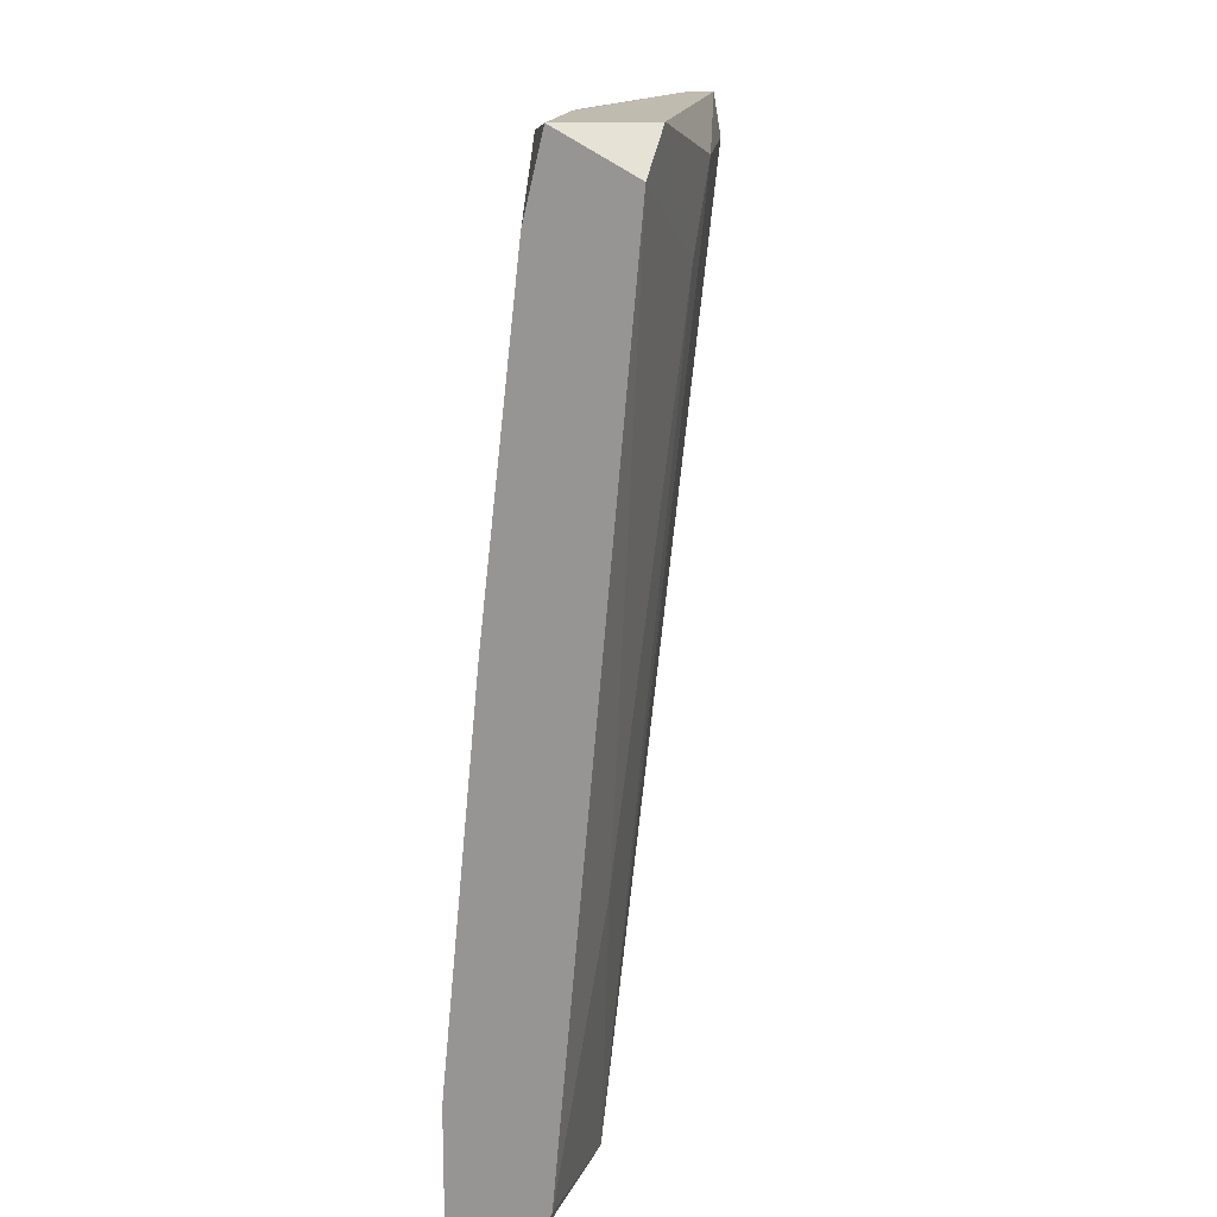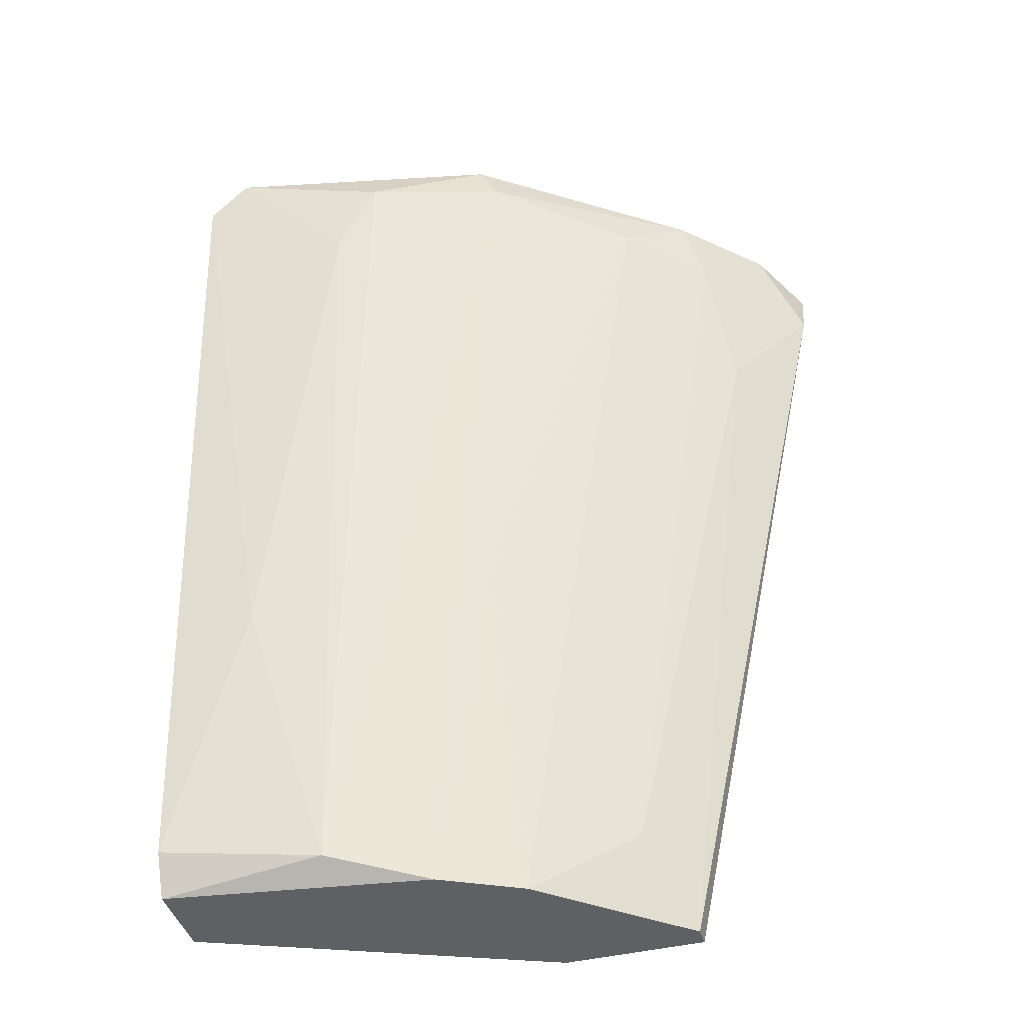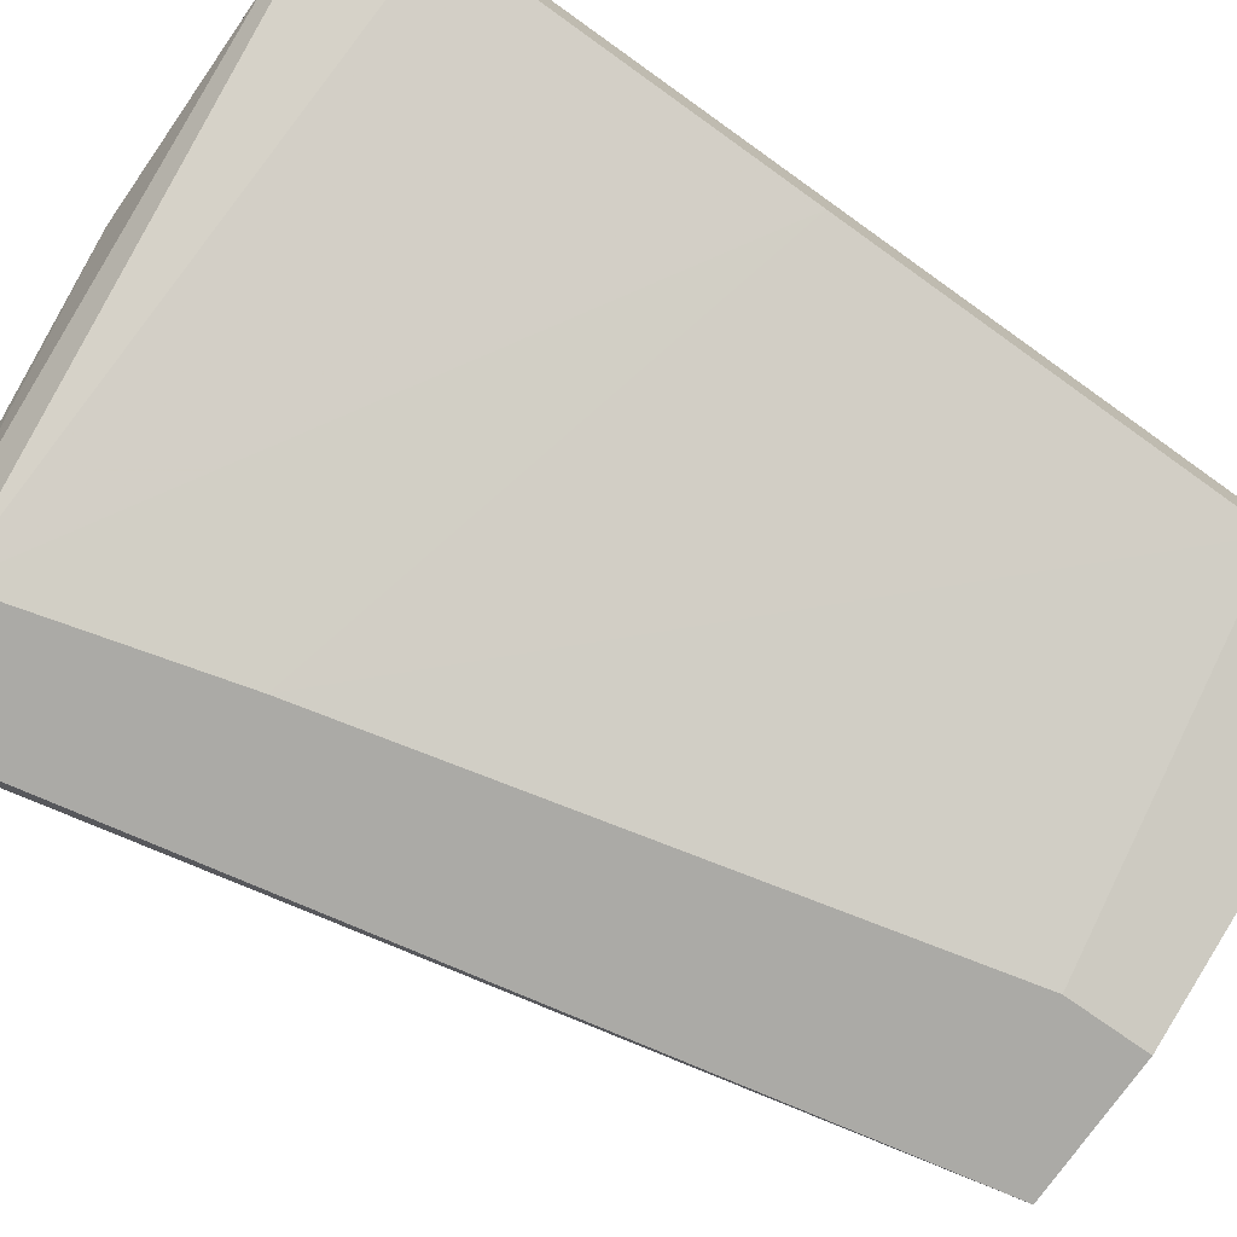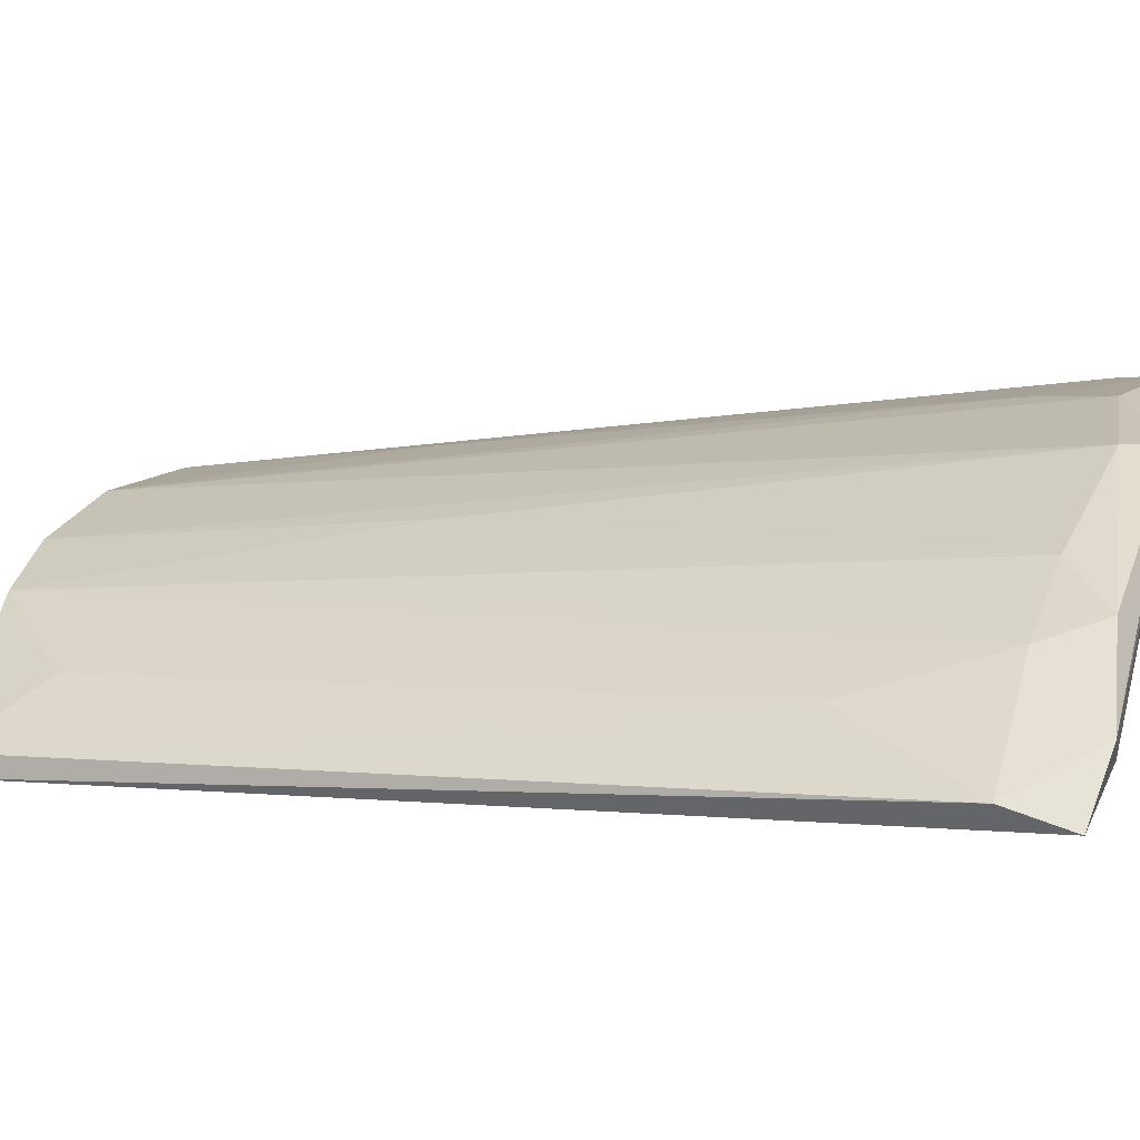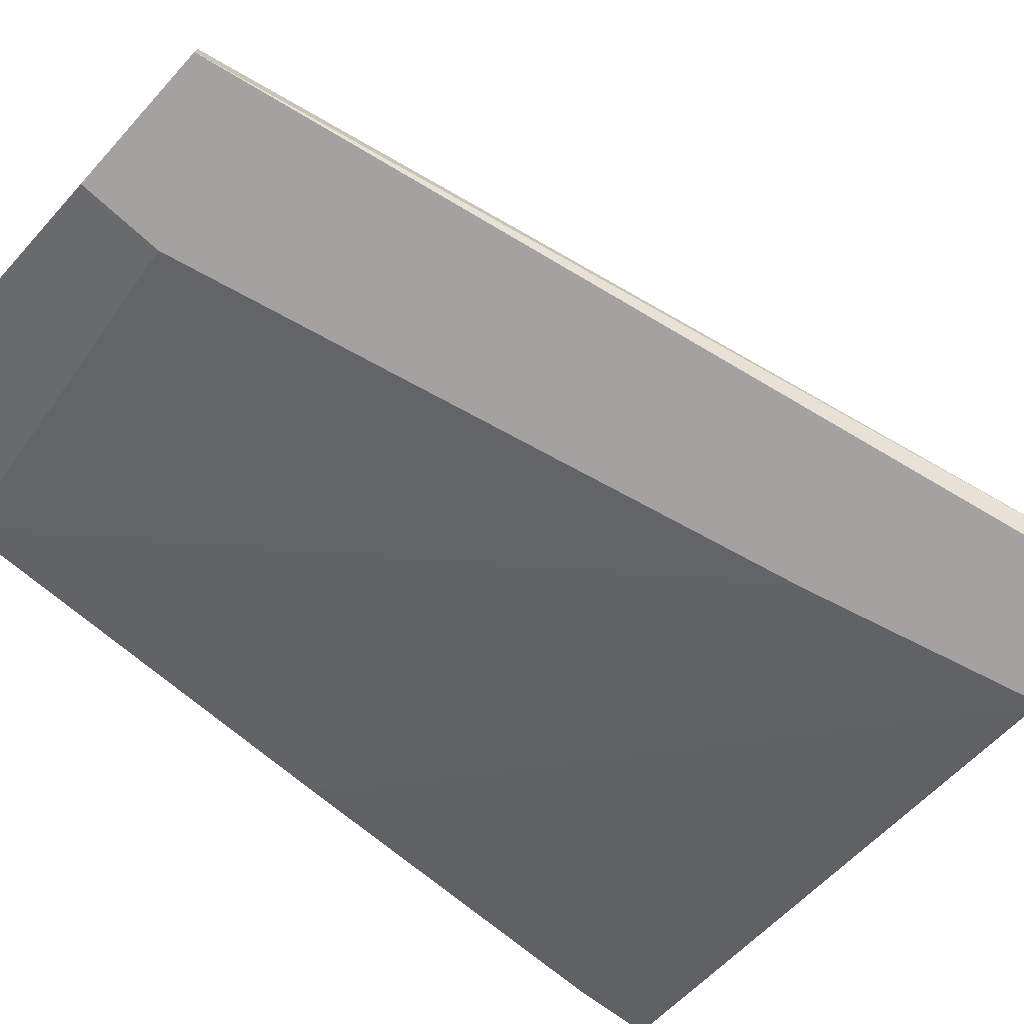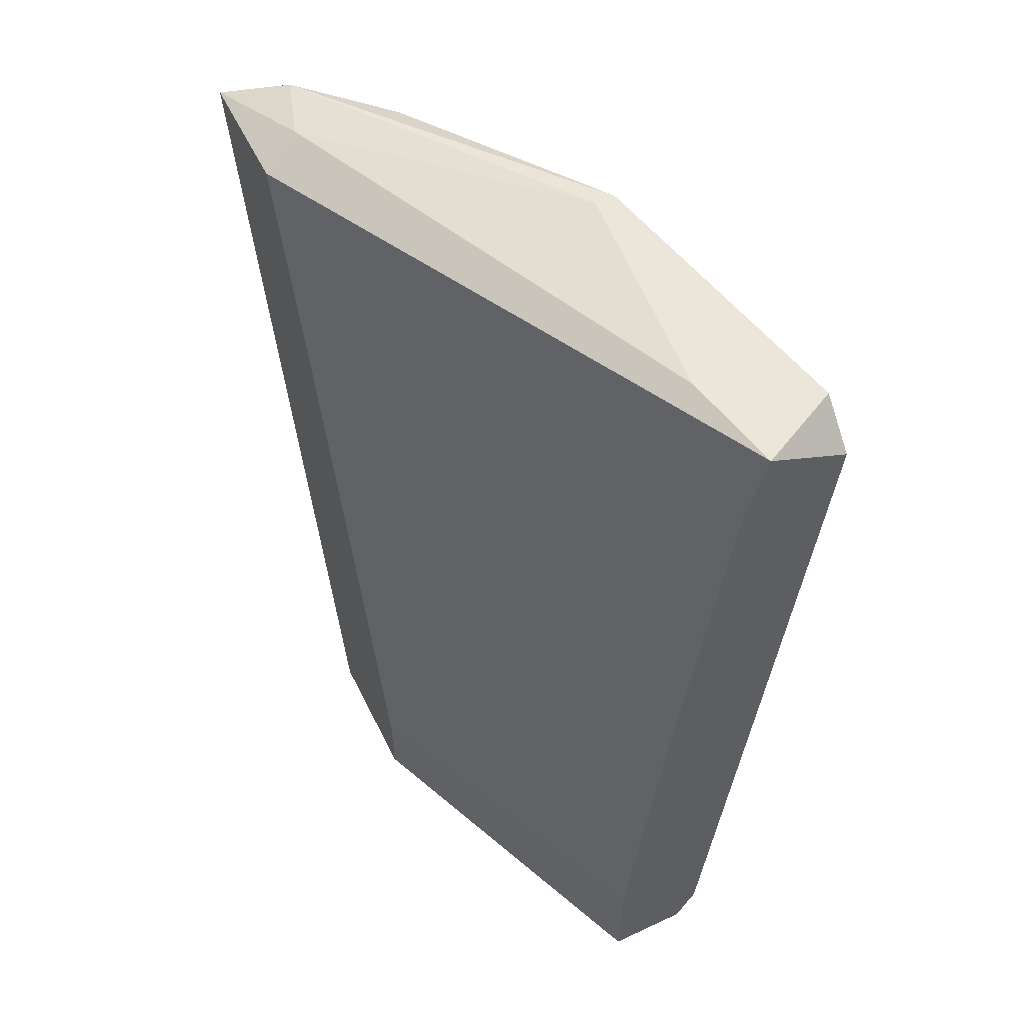
<metadata>
{"format":"obj","ext":"obj","renderer":"f3d","projection":"perspective","resolution":1024,"background":"white","views":[{"elev":16.1,"azim":-68.4,"up":"+Y"},{"elev":-42.7,"azim":16.2,"up":"+Y"},{"elev":-75.8,"azim":-125.2,"up":"+Z"},{"elev":2.3,"azim":100.8,"up":"+Z"},{"elev":-72.7,"azim":47.9,"up":"+Z"},{"elev":56.4,"azim":-116.1,"up":"+Y"}]}
</metadata>
<code>
v 0.03137 -0.01104 0.02407
v 0.01535 -0.00124 0.03208
v 0.03939 0.02547 0.02318
v 0.01891 0.0219 0.03386
v 0.01891 -0.01371 0.0303
v 0.01357 0.02726 0.03476
v 0.03761 0.01657 0.02407
v 0.01624 0.02726 0.0303
v 0.04117 0.0219 0.0214
v 0.04117 0.02458 0.02051
v 0.02692 0.02547 0.03208
v 0.02692 -0.0146 0.02051
v 0.02692 -0.0146 0.02674
v 0.02692 -0.01104 0.02051
v 0.03583 0.02547 0.02674
v 0.03583 0.02458 0.02051
v 0.02337 -0.0146 0.02852
v 0.03315 0.01478 0.02051
v 0.03315 0.02369 0.02852
v 0.03315 -0.0146 0.02051
v 0.03315 -0.0146 0.0214
v 0.02069 0.02547 0.03386
v 0.02604 0.02726 0.03208
v 0.02604 0.02726 0.03119
v 0.02604 0.001431 0.02941
v 0.01179 0.008548 0.02852
v 0.01179 0.02369 0.0303
v 0.01179 0.02547 0.03476
v 0.01179 0.02726 0.03119
v 0.01179 -0.0146 0.02674
v 0.01179 -0.0146 0.0303
v 0.01179 -0.01282 0.03119
v 0.01179 -0.00925 0.02674
v 0.03672 0.0228 0.02585
v 0.03672 0.02547 0.02229
f 35 29 8
f 30 12 17
f 29 30 28
f 10 12 16
f 17 12 21
f 28 30 32
f 30 29 26
f 17 21 13
f 17 11 5
f 11 22 5
f 12 30 14
f 16 12 14
f 12 10 20
f 21 12 20
f 21 20 9
f 7 21 9
f 20 10 9
f 29 16 27
f 26 29 27
f 16 26 27
f 9 10 3
f 30 26 33
f 14 30 33
f 24 29 6
f 29 28 6
f 28 32 2
f 32 5 2
f 26 16 18
f 16 14 18
f 33 26 18
f 14 33 18
f 30 17 31
f 32 30 31
f 17 5 31
f 5 32 31
f 21 7 1
f 13 21 1
f 11 19 15
f 9 3 15
f 10 16 35
f 16 29 35
f 24 3 35
f 3 10 35
f 22 11 23
f 3 24 23
f 24 6 23
f 6 22 23
f 11 15 23
f 15 3 23
f 19 13 34
f 7 9 34
f 1 7 34
f 13 1 34
f 15 19 34
f 9 15 34
f 5 22 4
f 6 28 4
f 22 6 4
f 28 2 4
f 2 5 4
f 19 11 25
f 11 17 25
f 17 13 25
f 13 19 25
f 29 24 8
f 24 35 8

</code>
